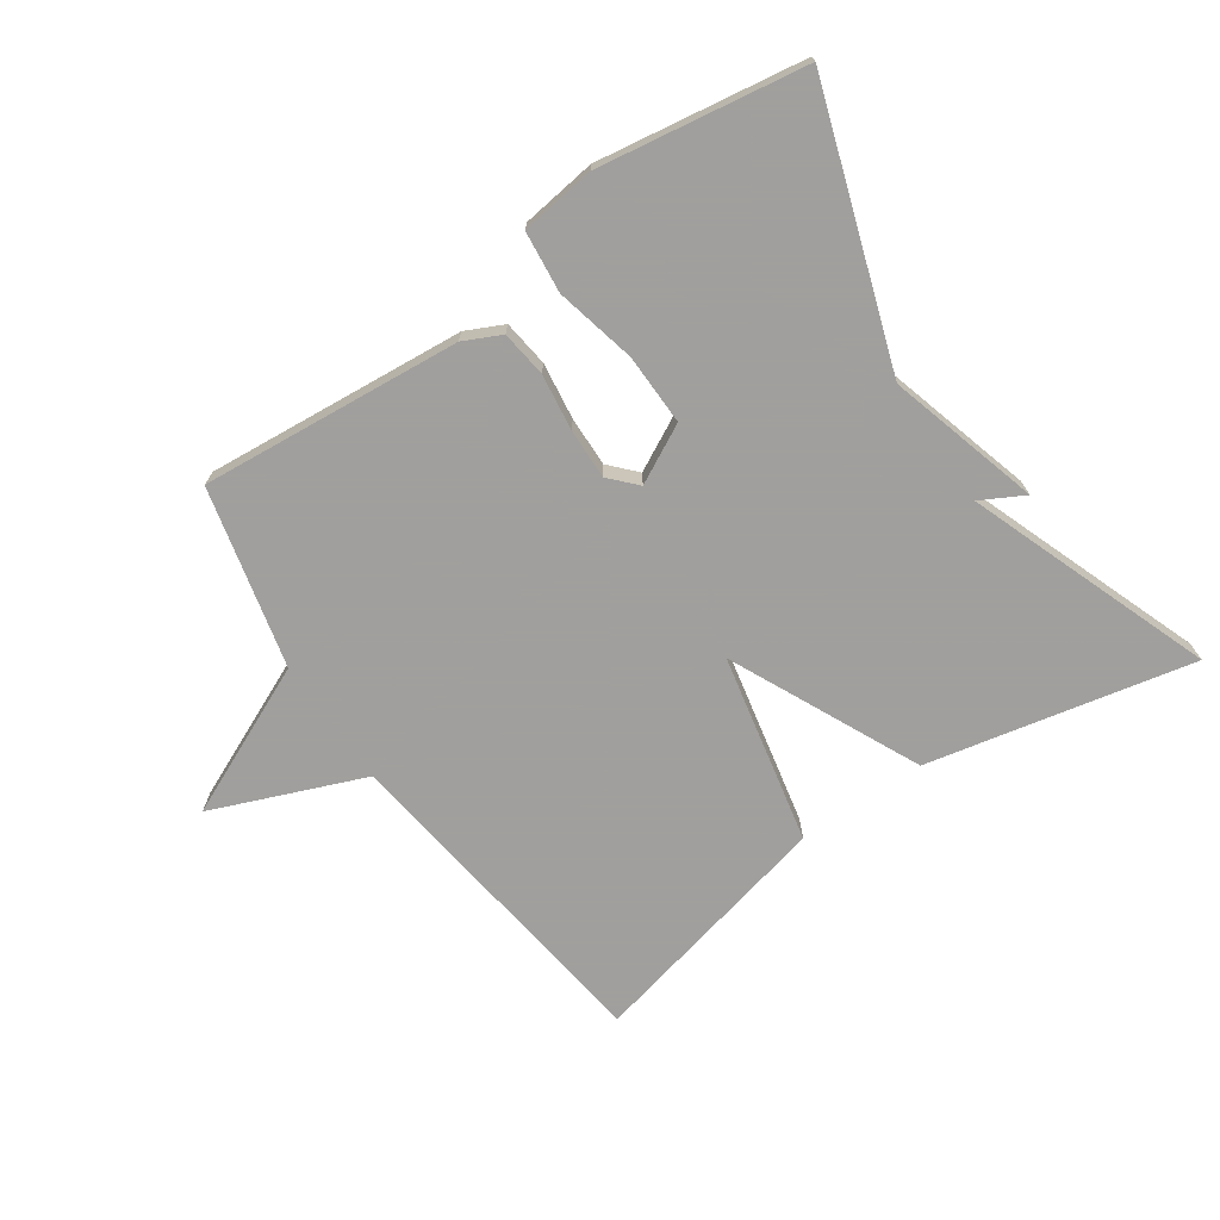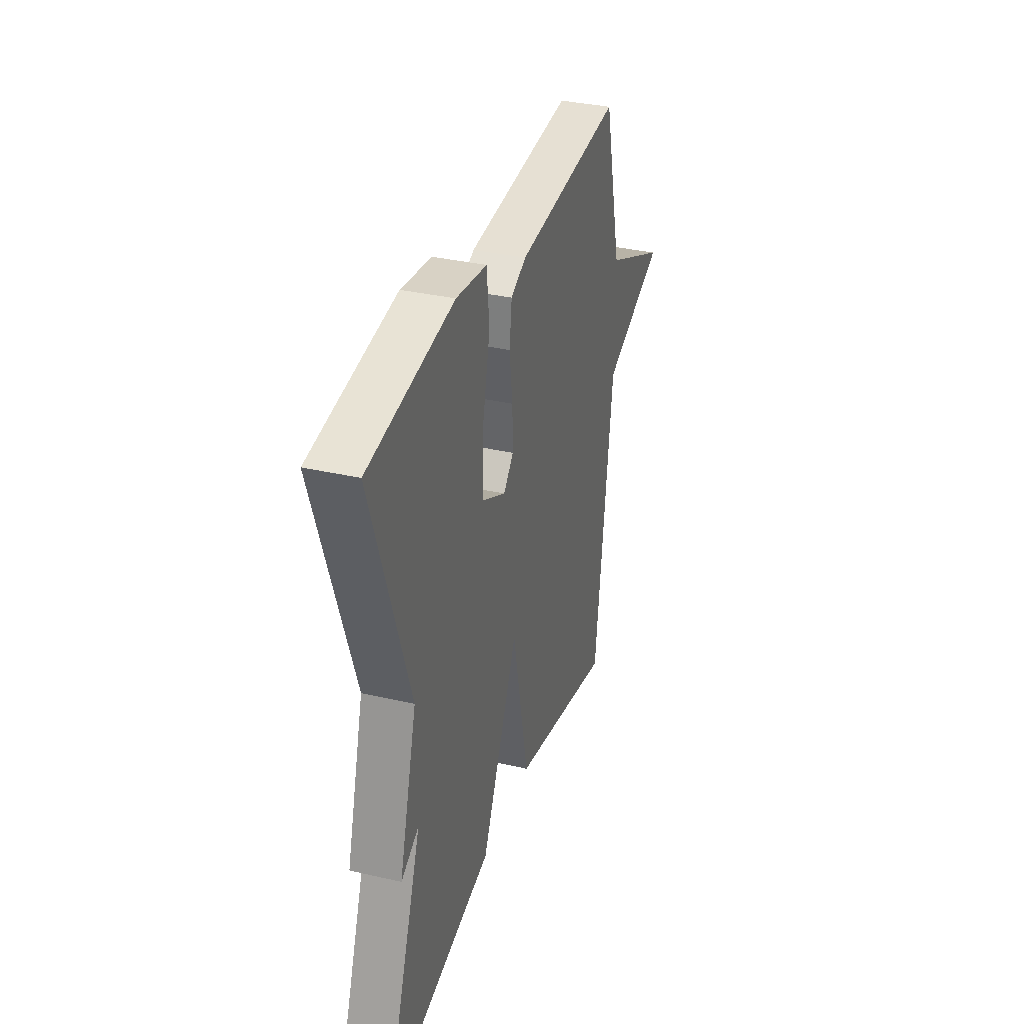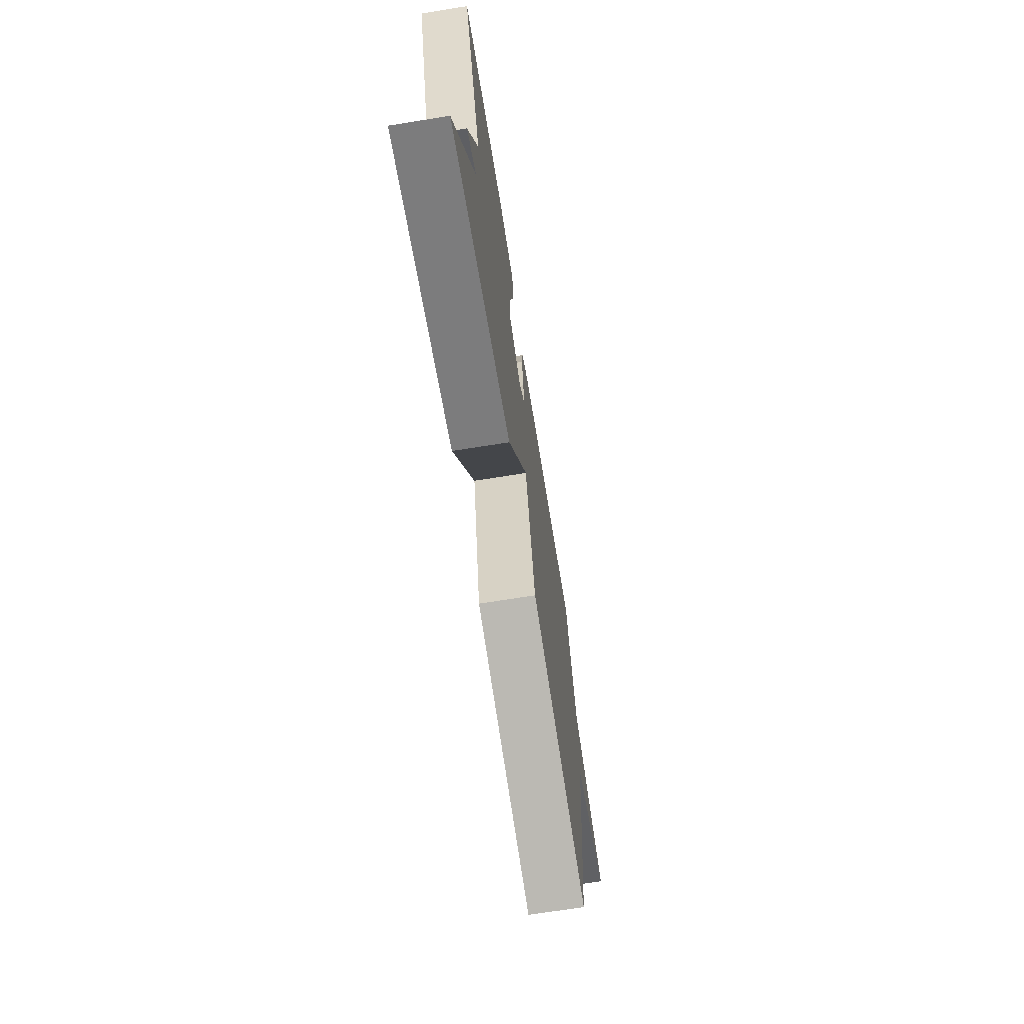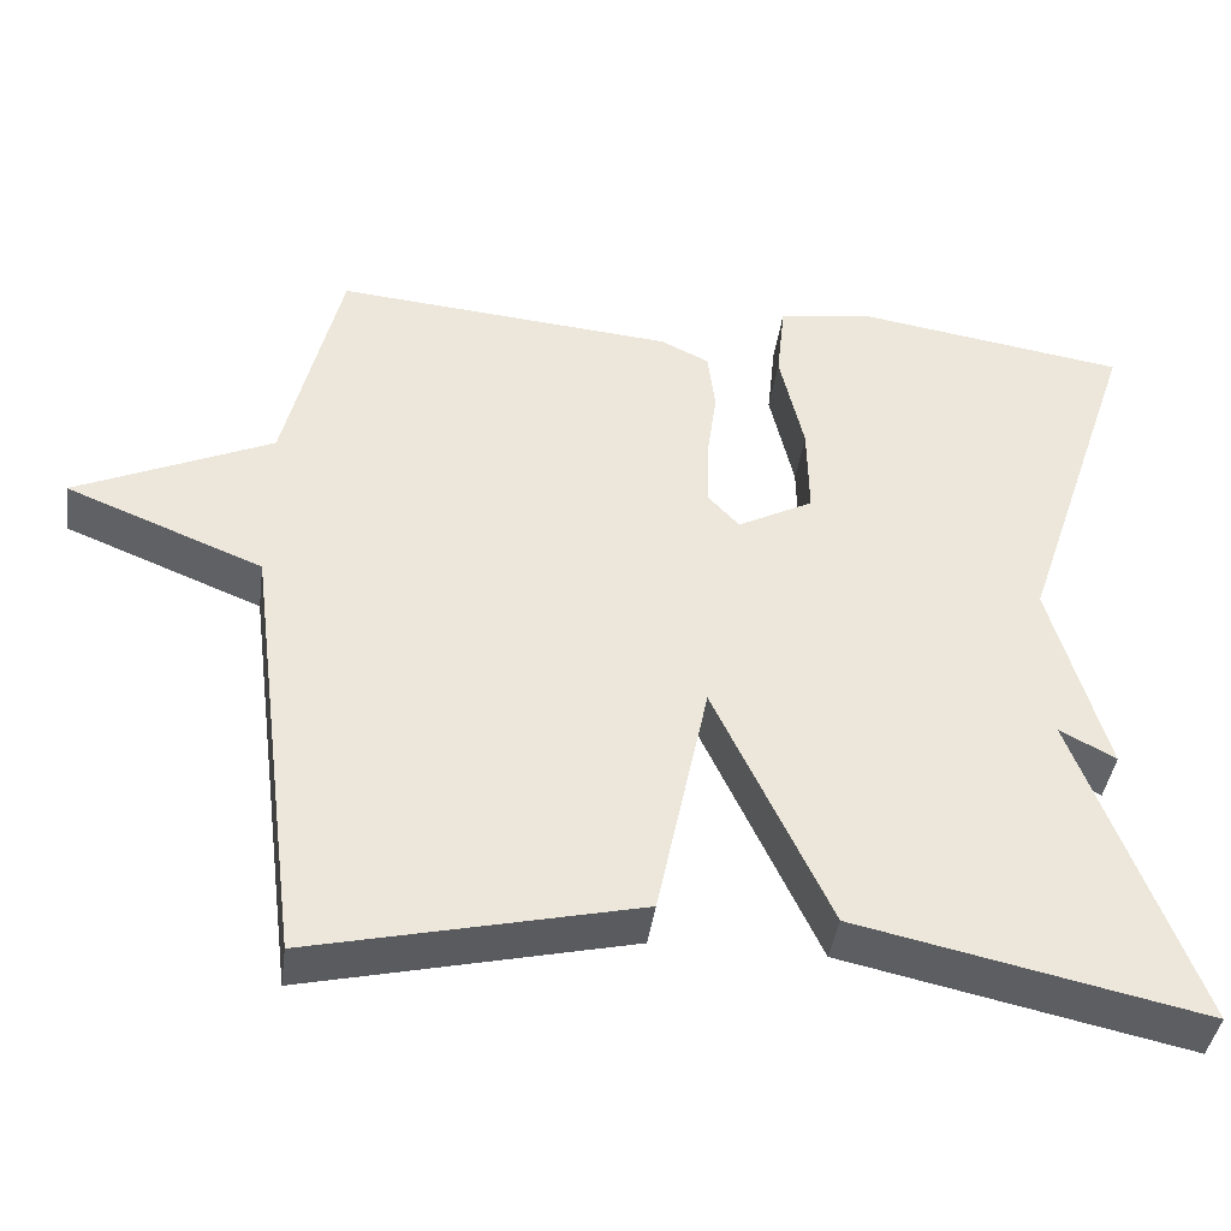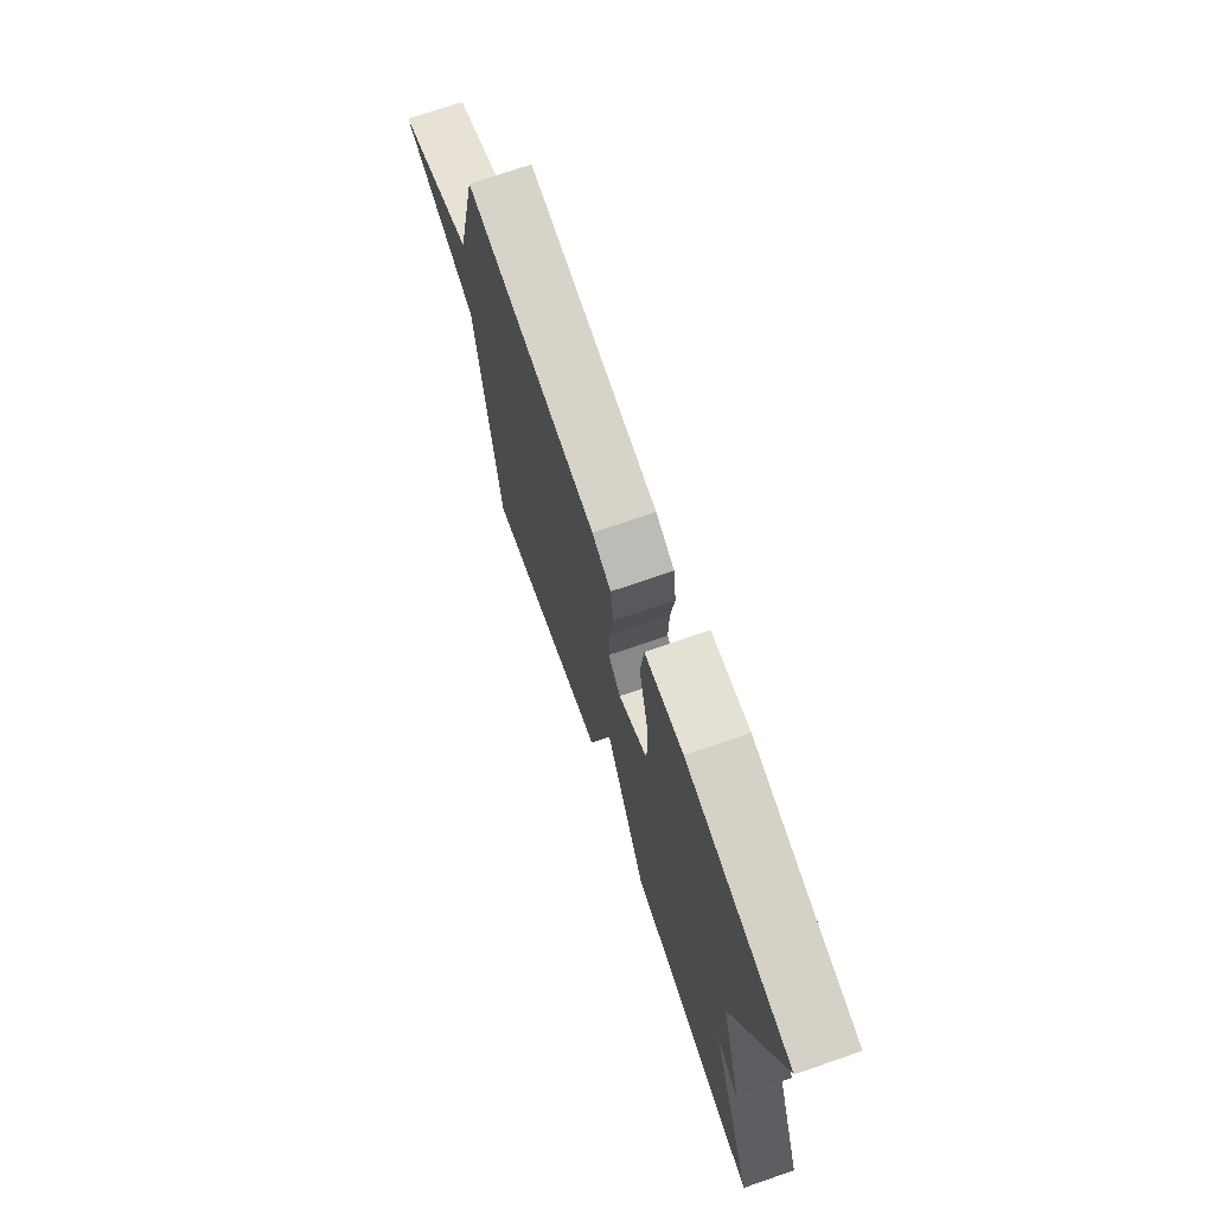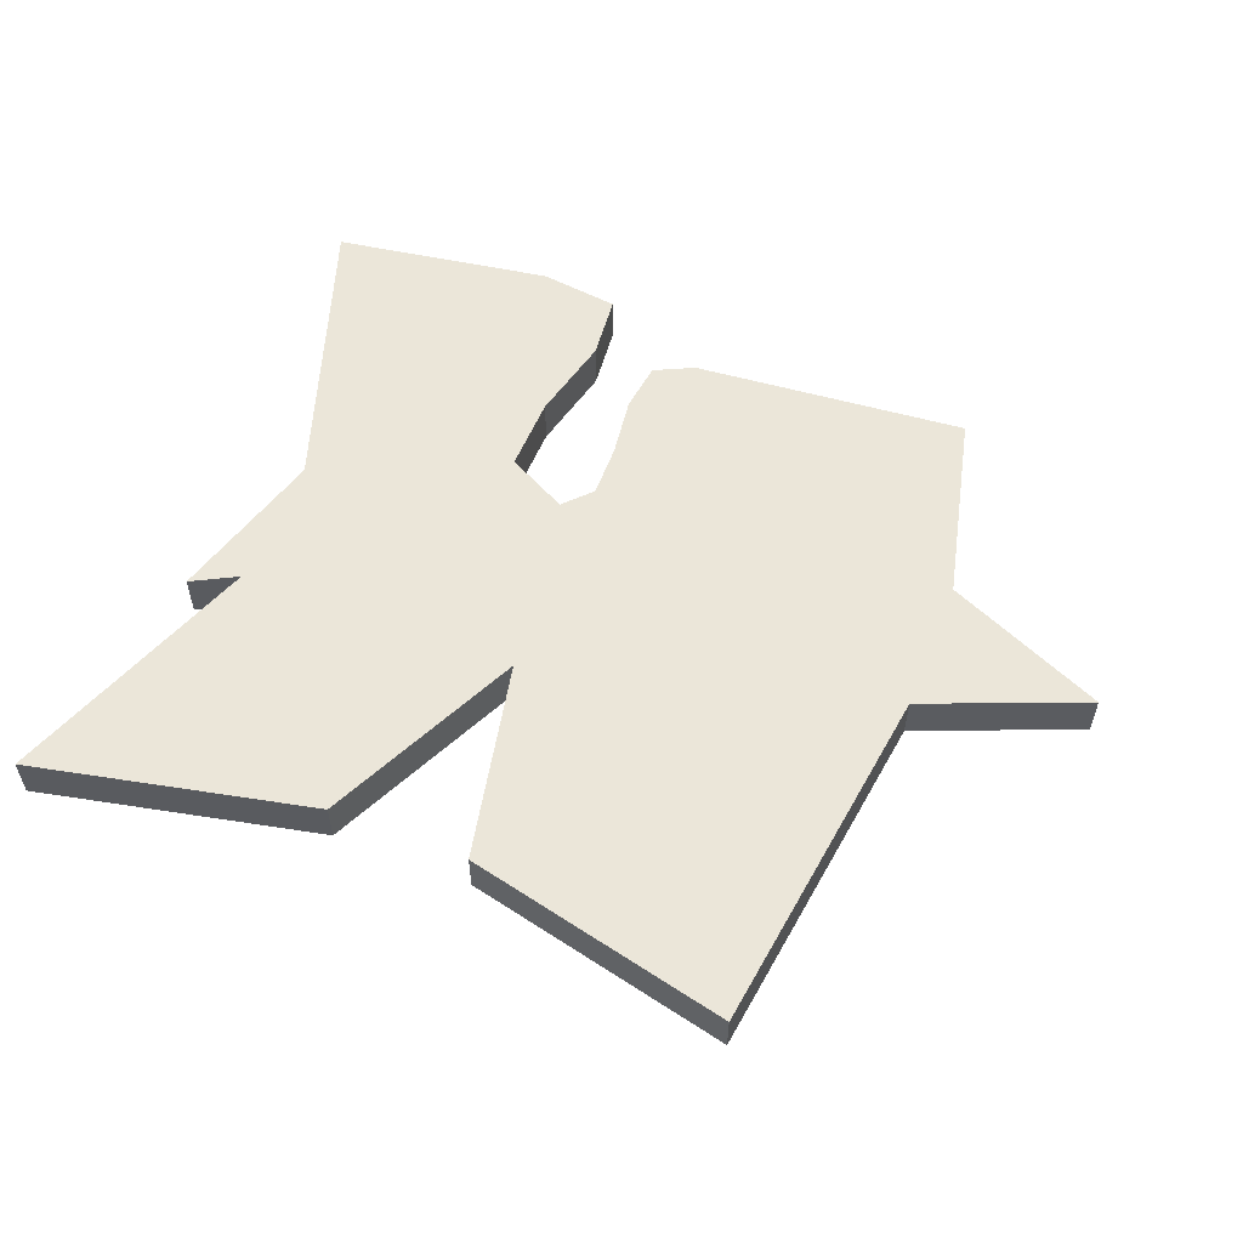
<metadata>
{"format":"obj","ext":"obj","renderer":"f3d","projection":"perspective","resolution":1024,"background":"white","views":[{"elev":-71.5,"azim":34.6,"up":"+Y"},{"elev":34.3,"azim":107.4,"up":"+Z"},{"elev":-70.7,"azim":99.1,"up":"+Z"},{"elev":-40.9,"azim":-7.7,"up":"+Z"},{"elev":71.8,"azim":71.0,"up":"+Z"},{"elev":56.1,"azim":-158.5,"up":"+Y"}]}
</metadata>
<code>
v 0.5 0.07 0.5
v 0.359 0.07 0.08
v 0.426 0.07 -0.156
v 0.359 0.07 -0.12
v 0.5 0.07 -0.5
v 0.088 0.07 -0.411
v -0.05 0.07 -0.117
v -0.112 0.07 -0.411
v -0.5 0.07 -0.5
v -0.567 0.07 0.021
v -0.802 0.07 0.116
v -0.567 0.07 0.221
v -0.5 0.07 0.5
v -0.096 0.07 0.464
v -0.038 0.07 0.436
v -0.029 0.07 0.364
v -0.041 0.07 0.276
v -0.043 0.07 0.198
v -0.005 0.07 0.157
v 0.085 0.07 0.204
v 0.083 0.07 0.314
v 0.054 0.07 0.44
v 0.064 0.07 0.535
v 0.18 0.07 0.55
v 0.5 0 0.5
v 0.359 0 0.08
v 0.426 0 -0.156
v 0.359 0 -0.12
v 0.5 0 -0.5
v 0.088 0 -0.411
v -0.05 0 -0.117
v -0.112 0 -0.411
v -0.5 0 -0.5
v -0.567 0 0.021
v -0.802 0 0.116
v -0.567 0 0.221
v -0.5 0 0.5
v -0.096 0 0.464
v -0.038 0 0.436
v -0.029 0 0.364
v -0.041 0 0.276
v -0.043 0 0.198
v -0.005 0 0.157
v 0.085 0 0.204
v 0.083 0 0.314
v 0.054 0 0.44
v 0.064 0 0.535
v 0.18 0 0.55
f 24 1 2
f 23 24 2
f 22 23 2
f 21 22 2
f 2 3 4
f 21 2 4
f 20 21 4
f 5 6 7
f 4 5 7
f 20 4 7
f 19 20 7
f 8 9 10
f 7 8 10
f 19 7 10
f 18 19 10
f 10 11 12
f 18 10 12
f 17 18 12
f 15 16 17
f 14 15 17
f 13 14 17
f 12 13 17
f 26 25 48
f 26 48 47
f 26 47 46
f 26 46 45
f 28 27 26
f 28 26 45
f 28 45 44
f 31 30 29
f 31 29 28
f 31 28 44
f 31 44 43
f 34 33 32
f 34 32 31
f 34 31 43
f 34 43 42
f 36 35 34
f 36 34 42
f 36 42 41
f 41 40 39
f 41 39 38
f 41 38 37
f 41 37 36
f 1 25 26 2
f 2 26 27 3
f 3 27 28 4
f 4 28 29 5
f 5 29 30 6
f 6 30 31 7
f 7 31 32 8
f 8 32 33 9
f 9 33 34 10
f 10 34 35 11
f 11 35 36 12
f 12 36 37 13
f 13 37 38 14
f 14 38 39 15
f 15 39 40 16
f 16 40 41 17
f 17 41 42 18
f 18 42 43 19
f 19 43 44 20
f 20 44 45 21
f 21 45 46 22
f 22 46 47 23
f 23 47 48 24
f 24 48 25 1

</code>
